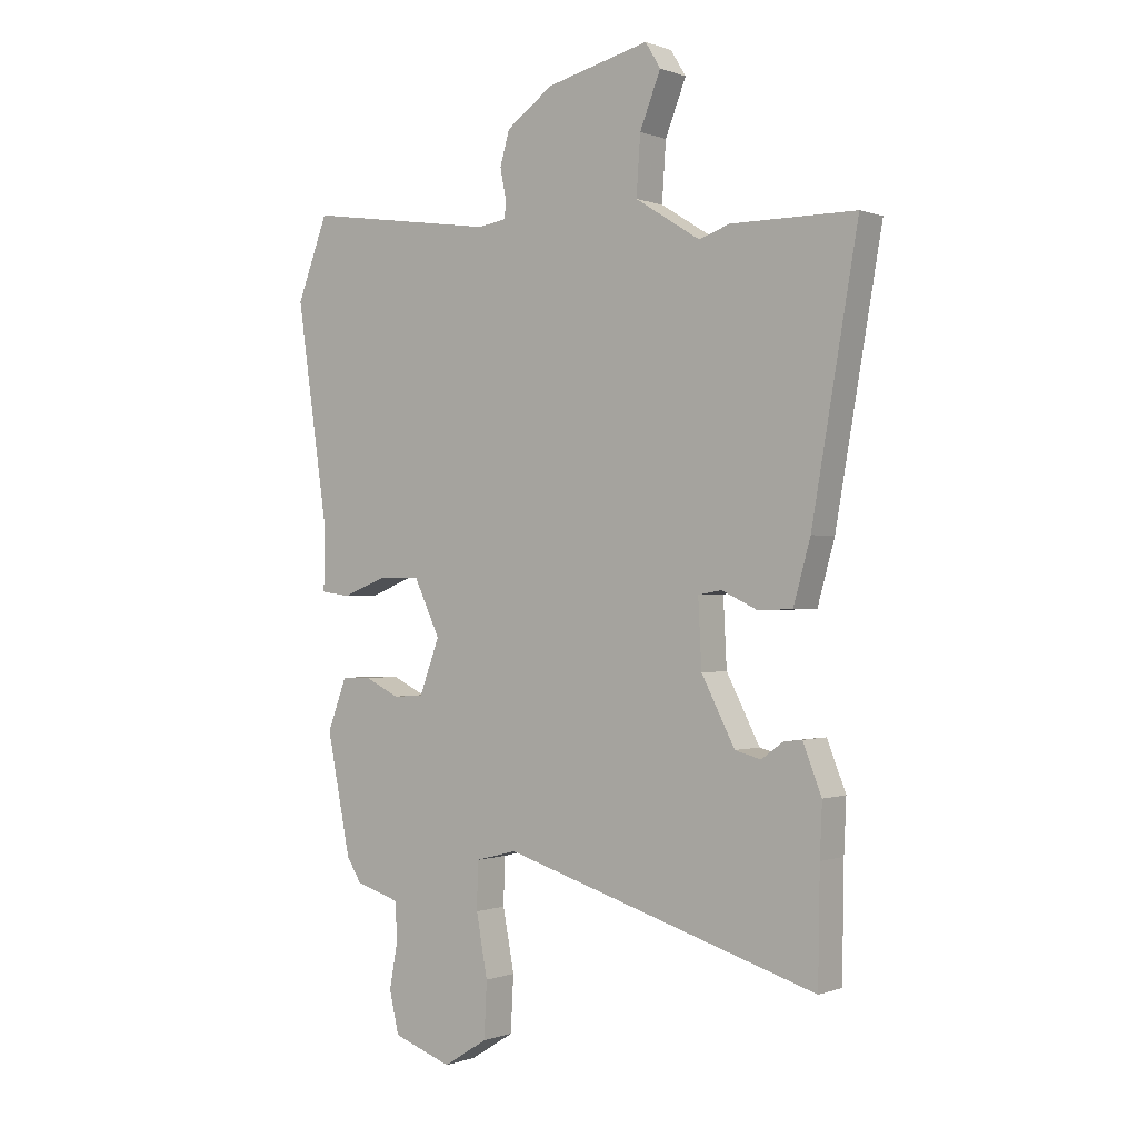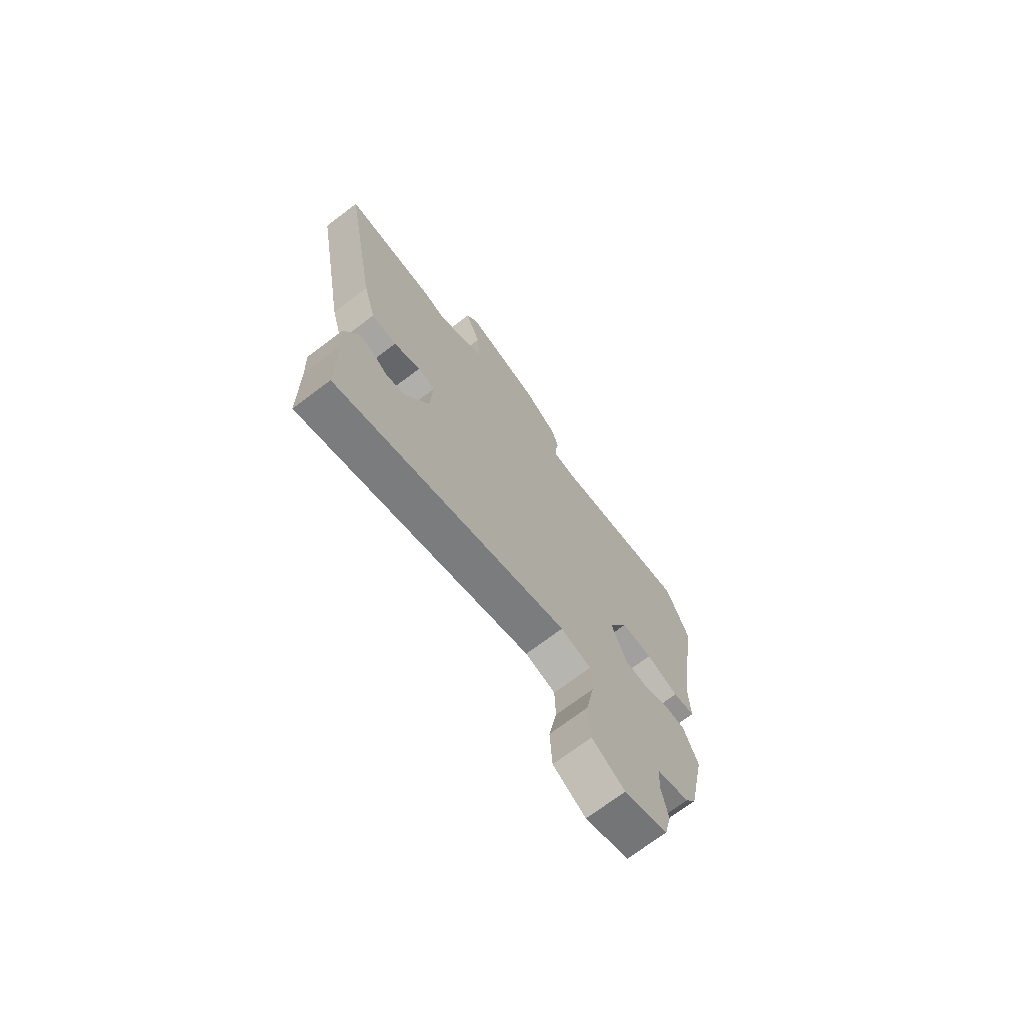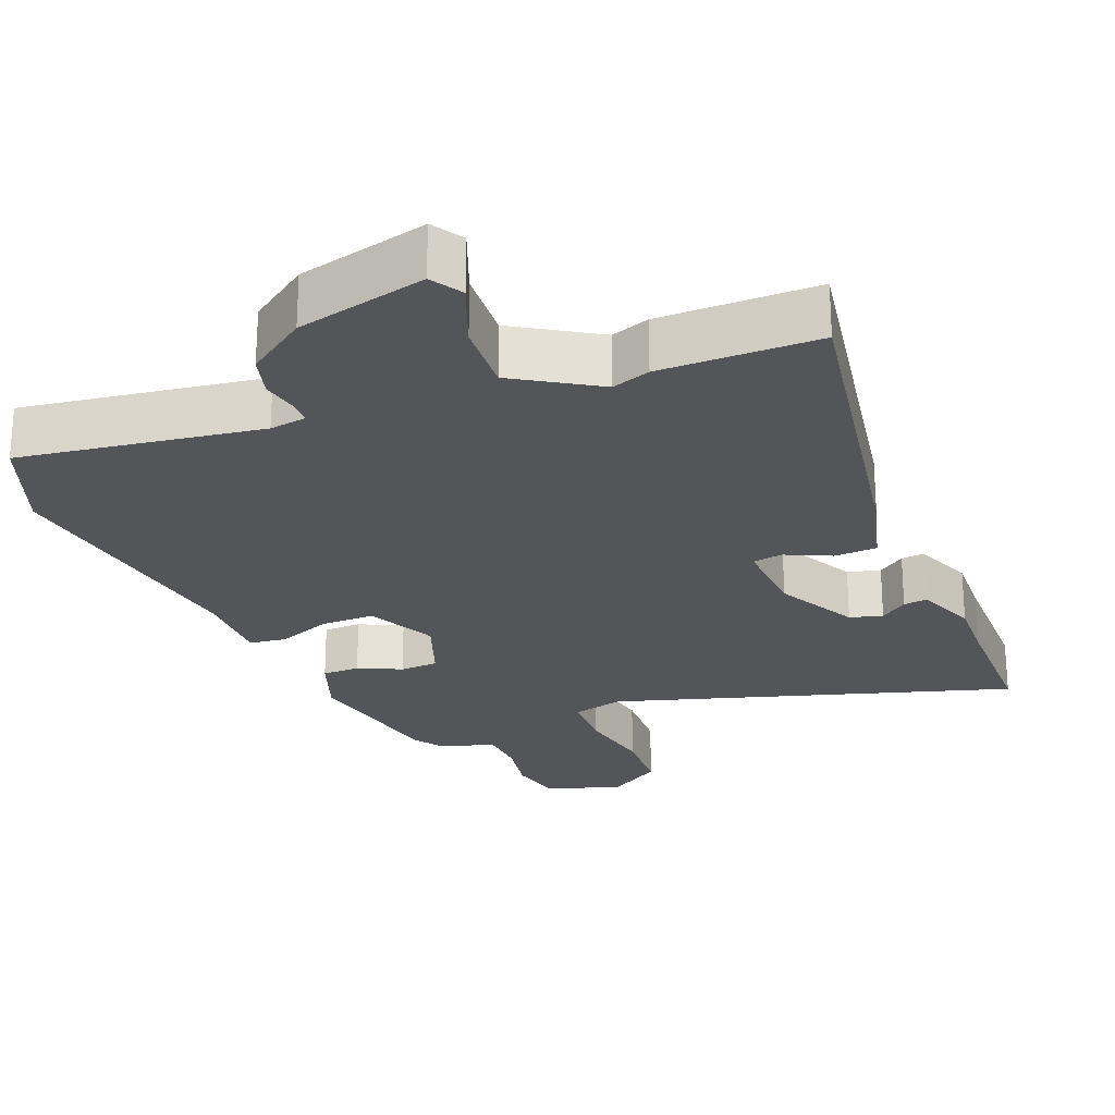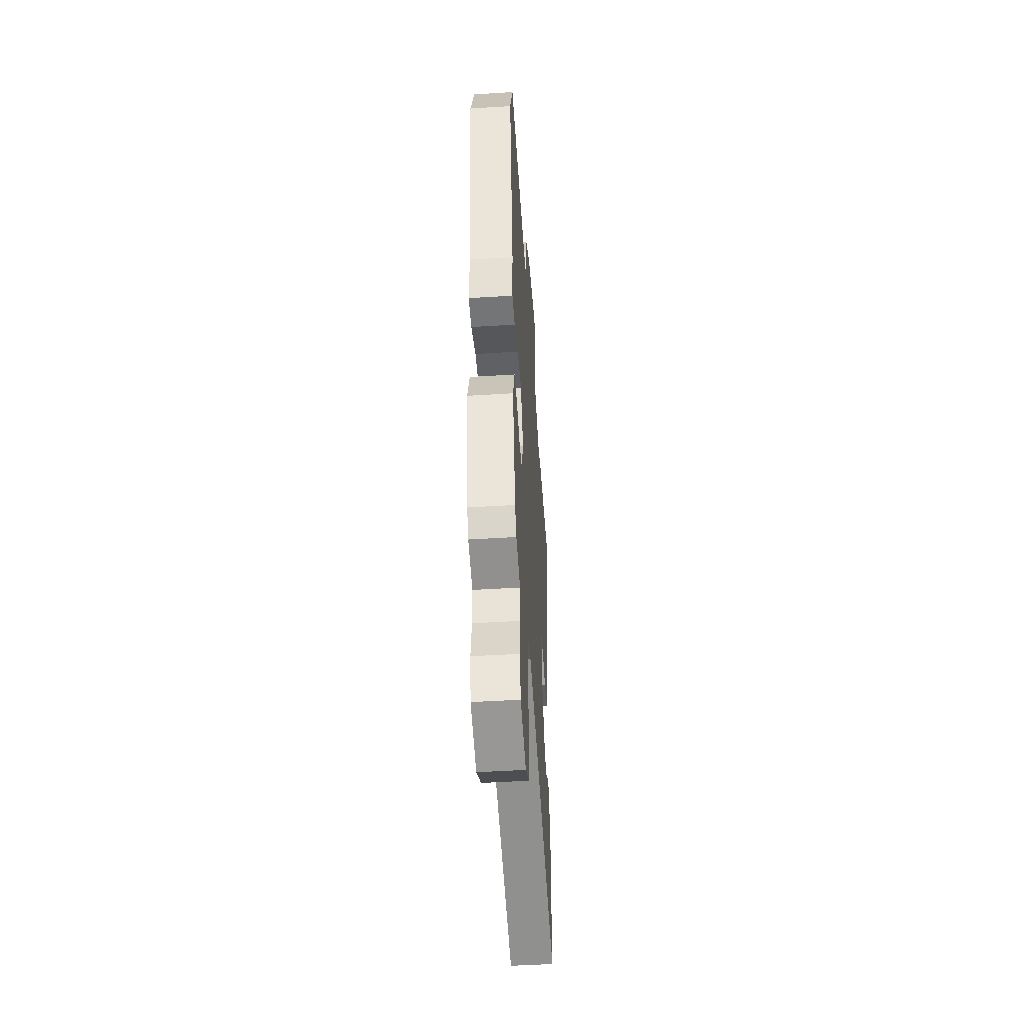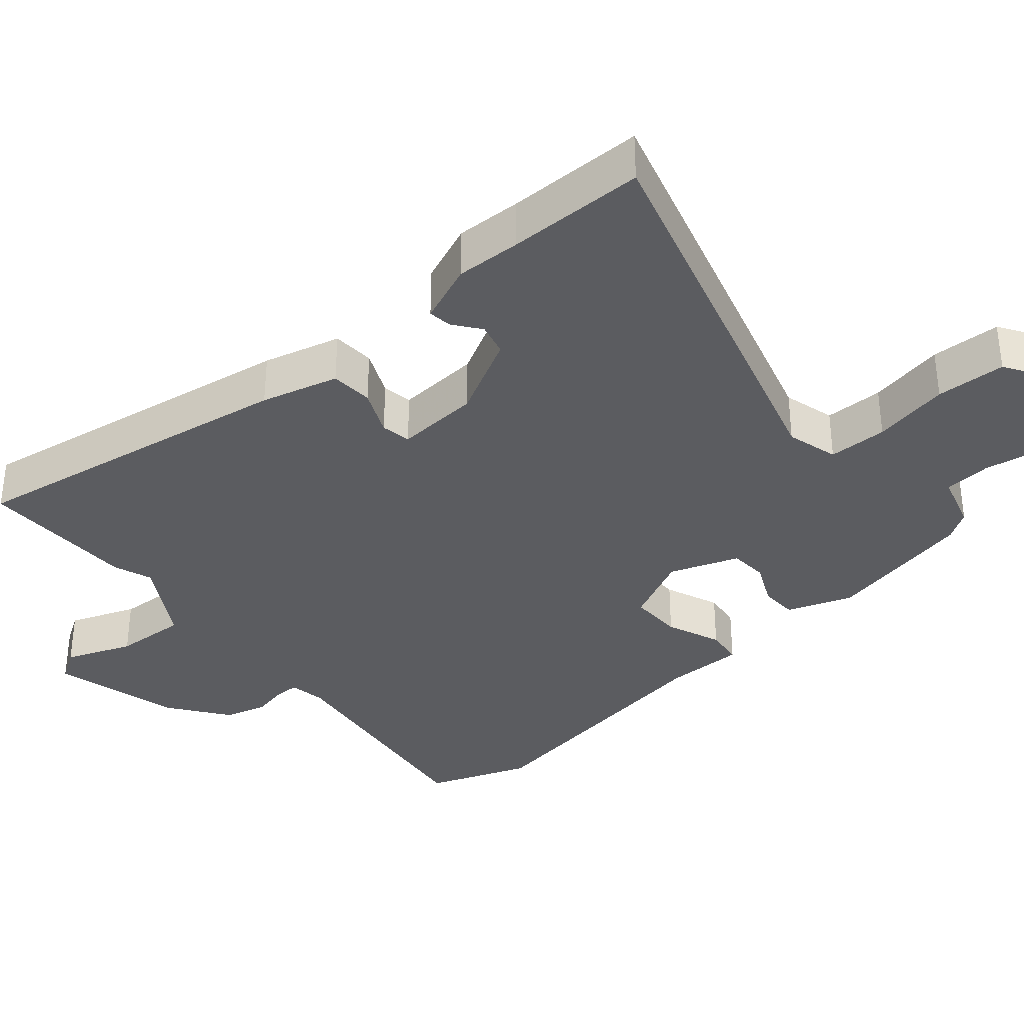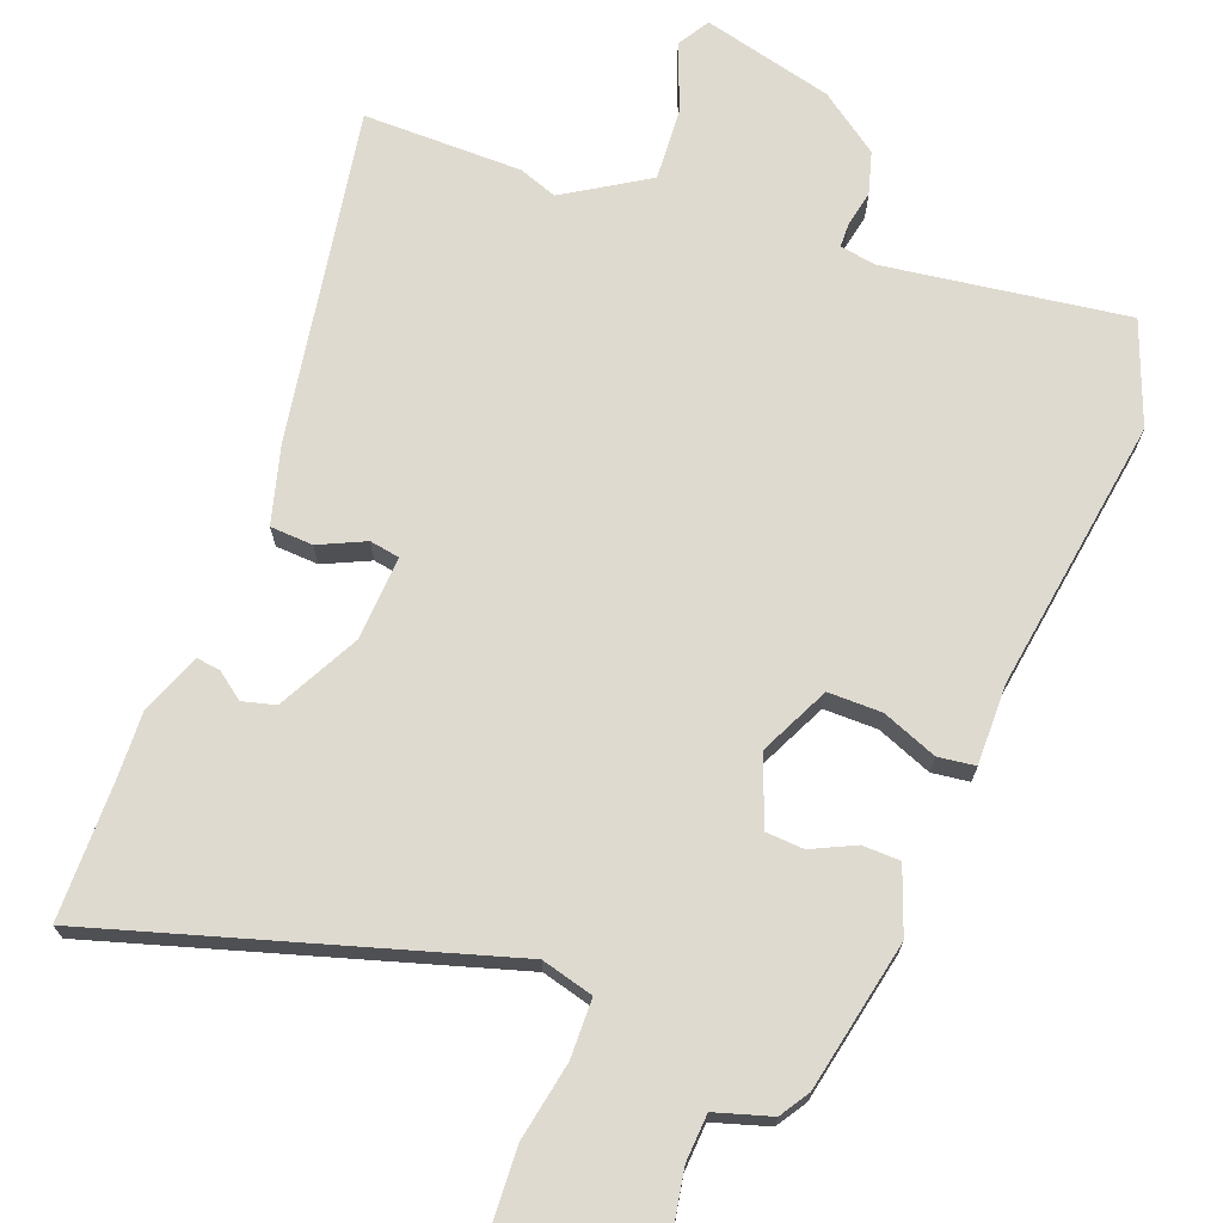
<metadata>
{"format":"obj","ext":"obj","renderer":"f3d","projection":"perspective","resolution":1024,"background":"white","views":[{"elev":-0.2,"azim":36.4,"up":"+Z"},{"elev":-71.9,"azim":127.1,"up":"+Z"},{"elev":-24.5,"azim":22.0,"up":"+Y"},{"elev":-48.8,"azim":-86.0,"up":"+Z"},{"elev":-35.2,"azim":131.2,"up":"+Y"},{"elev":70.8,"azim":-159.0,"up":"+Y"}]}
</metadata>
<code>
v 0.501 0.07 -0.44
v 0.498 0.07 -0.634
v -0.061 0.07 -0.464
v -0.134 0.07 -0.483
v -0.136 0.07 -0.566
v -0.116 0.07 -0.674
v -0.121 0.07 -0.772
v -0.199 0.07 -0.821
v -0.303 0.07 -0.784
v -0.32 0.07 -0.711
v -0.305 0.07 -0.629
v -0.309 0.07 -0.563
v -0.387 0.07 -0.539
v -0.413 0.07 -0.498
v -0.455 0.07 -0.288
v -0.421 0.07 -0.197
v -0.368 0.07 -0.196
v -0.308 0.07 -0.225
v -0.254 0.07 -0.222
v -0.218 0.07 -0.126
v -0.264 0.07 -0.029
v -0.339 0.07 -0.029
v -0.416 0.07 -0.059
v -0.468 0.07 -0.052
v -0.466 0.07 0.059
v -0.522 0.07 0.443
v -0.467 0.07 0.586
v -0.13 0.07 0.537
v -0.079 0.07 0.545
v -0.078 0.07 0.579
v -0.088 0.07 0.629
v -0.071 0.07 0.688
v 0.012 0.07 0.747
v 0.194 0.07 0.792
v 0.221 0.07 0.748
v 0.184 0.07 0.655
v 0.177 0.07 0.553
v 0.292 0.07 0.481
v 0.346 0.07 0.5
v 0.567 0.07 0.5
v 0.486 0.07 0.034
v 0.456 0.07 -0.074
v 0.396 0.07 -0.077
v 0.332 0.07 -0.047
v 0.29 0.07 -0.054
v 0.296 0.07 -0.171
v 0.355 0.07 -0.285
v 0.401 0.07 -0.297
v 0.439 0.07 -0.269
v 0.472 0.07 -0.265
v 0.505 0.07 -0.349
v 0.501 0 -0.44
v 0.498 0 -0.634
v -0.061 0 -0.464
v -0.134 0 -0.483
v -0.136 0 -0.566
v -0.116 0 -0.674
v -0.121 0 -0.772
v -0.199 0 -0.821
v -0.303 0 -0.784
v -0.32 0 -0.711
v -0.305 0 -0.629
v -0.309 0 -0.563
v -0.387 0 -0.539
v -0.413 0 -0.498
v -0.455 0 -0.288
v -0.421 0 -0.197
v -0.368 0 -0.196
v -0.308 0 -0.225
v -0.254 0 -0.222
v -0.218 0 -0.126
v -0.264 0 -0.029
v -0.339 0 -0.029
v -0.416 0 -0.059
v -0.468 0 -0.052
v -0.466 0 0.059
v -0.522 0 0.443
v -0.467 0 0.586
v -0.13 0 0.537
v -0.079 0 0.545
v -0.078 0 0.579
v -0.088 0 0.629
v -0.071 0 0.688
v 0.012 0 0.747
v 0.194 0 0.792
v 0.221 0 0.748
v 0.184 0 0.655
v 0.177 0 0.553
v 0.292 0 0.481
v 0.346 0 0.5
v 0.567 0 0.5
v 0.486 0 0.034
v 0.456 0 -0.074
v 0.396 0 -0.077
v 0.332 0 -0.047
v 0.29 0 -0.054
v 0.296 0 -0.171
v 0.355 0 -0.285
v 0.401 0 -0.297
v 0.439 0 -0.269
v 0.472 0 -0.265
v 0.505 0 -0.349
f 48 49 50 51
f 47 48 51 1
f 41 42 43 44
f 41 44 45
f 38 39 40 41
f 37 38 41 45
f 33 34 35 36
f 33 36 37
f 30 31 32 33
f 29 30 33 37
f 28 29 37 45
f 25 26 27 28
f 22 23 24 25
f 21 22 25 28
f 20 21 28 45
f 15 16 17 18
f 15 18 19
f 12 13 14 15
f 12 15 19
f 11 12 19 20
f 9 10 11
f 5 6 7 8
f 4 5 8 9
f 47 1 2 3
f 46 47 3 4
f 20 45 46 4
f 4 9 11 20
f 102 101 100 99
f 52 102 99 98
f 95 94 93 92
f 96 95 92
f 92 91 90 89
f 96 92 89 88
f 87 86 85 84
f 88 87 84
f 84 83 82 81
f 88 84 81 80
f 96 88 80 79
f 79 78 77 76
f 76 75 74 73
f 79 76 73 72
f 96 79 72 71
f 69 68 67 66
f 70 69 66
f 66 65 64 63
f 70 66 63
f 71 70 63 62
f 62 61 60
f 59 58 57 56
f 60 59 56 55
f 54 53 52 98
f 55 54 98 97
f 55 97 96 71
f 71 62 60 55
f 1 52 53 2
f 2 53 54 3
f 3 54 55 4
f 4 55 56 5
f 5 56 57 6
f 6 57 58 7
f 7 58 59 8
f 8 59 60 9
f 9 60 61 10
f 10 61 62 11
f 11 62 63 12
f 12 63 64 13
f 13 64 65 14
f 14 65 66 15
f 15 66 67 16
f 16 67 68 17
f 17 68 69 18
f 18 69 70 19
f 19 70 71 20
f 20 71 72 21
f 21 72 73 22
f 22 73 74 23
f 23 74 75 24
f 24 75 76 25
f 25 76 77 26
f 26 77 78 27
f 27 78 79 28
f 28 79 80 29
f 29 80 81 30
f 30 81 82 31
f 31 82 83 32
f 32 83 84 33
f 33 84 85 34
f 34 85 86 35
f 35 86 87 36
f 36 87 88 37
f 37 88 89 38
f 38 89 90 39
f 39 90 91 40
f 40 91 92 41
f 41 92 93 42
f 42 93 94 43
f 43 94 95 44
f 44 95 96 45
f 45 96 97 46
f 46 97 98 47
f 47 98 99 48
f 48 99 100 49
f 49 100 101 50
f 50 101 102 51
f 51 102 52 1

</code>
